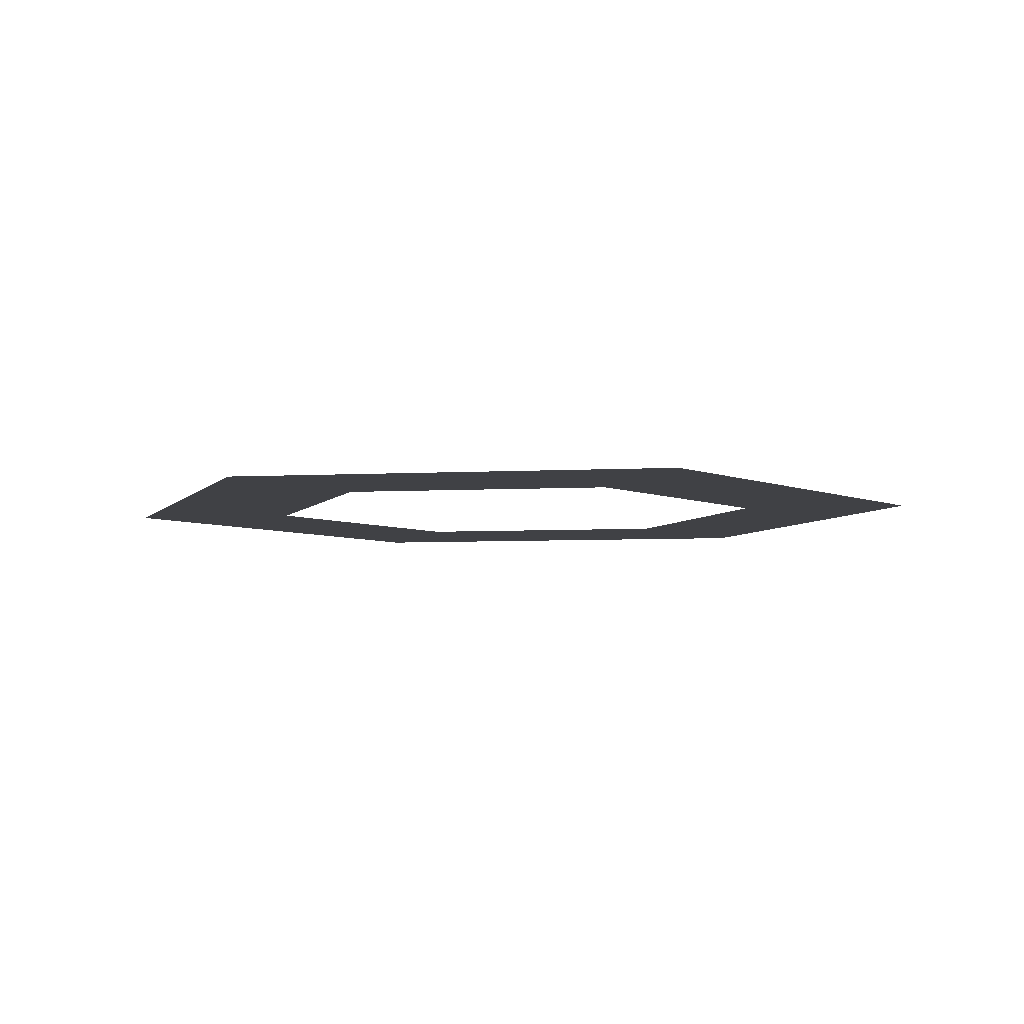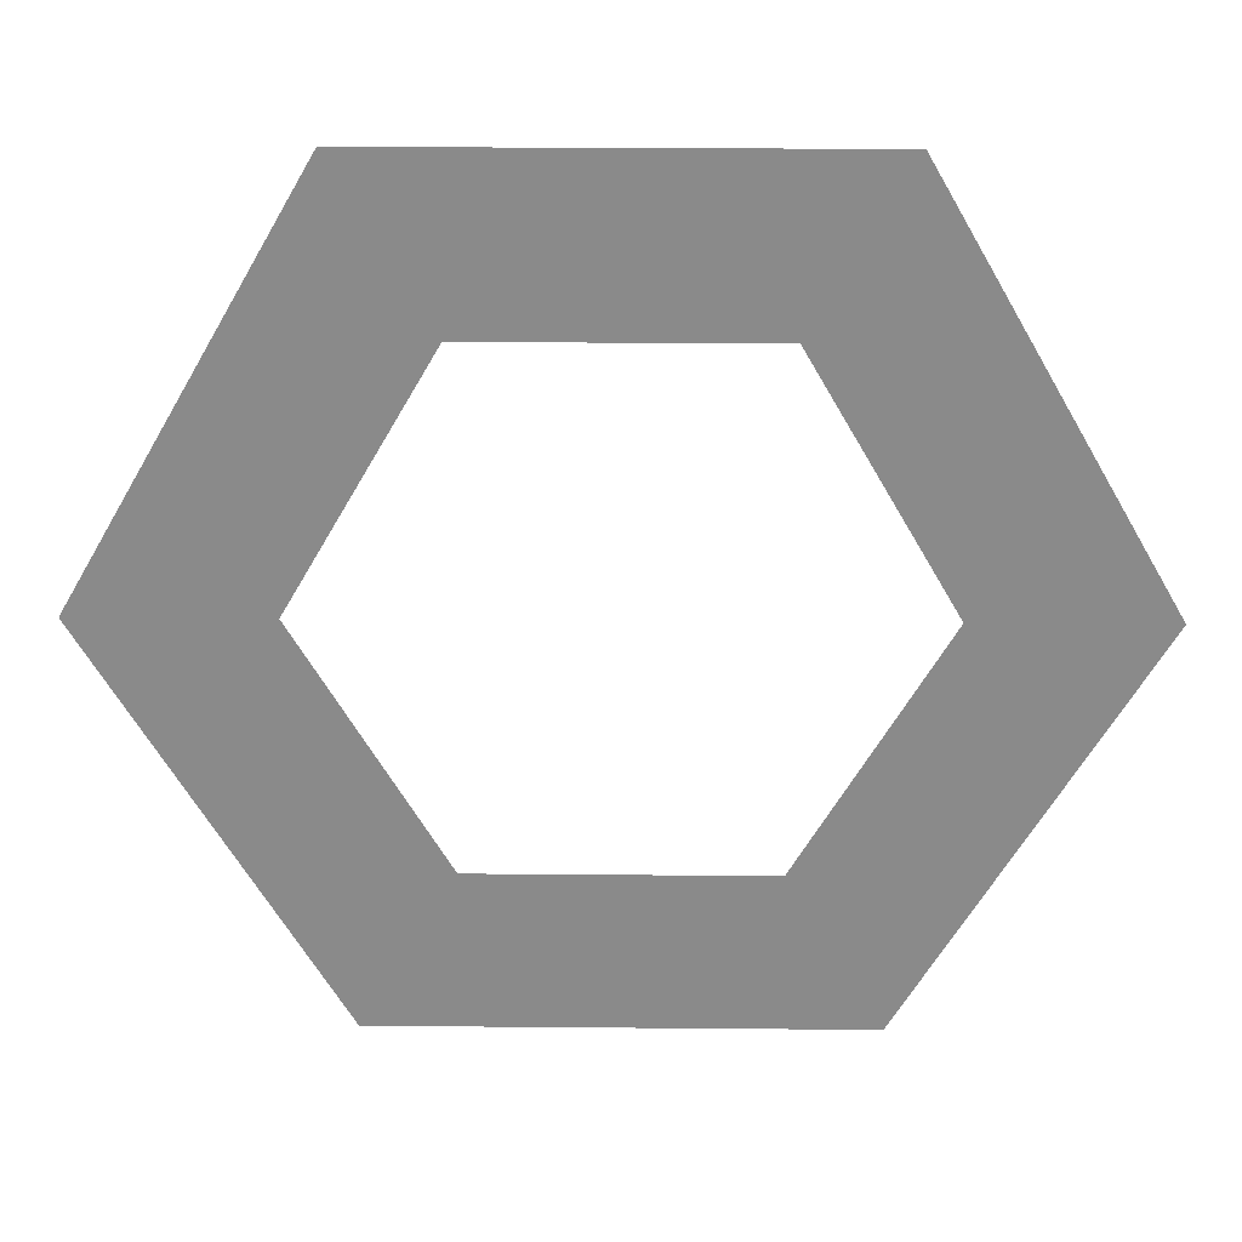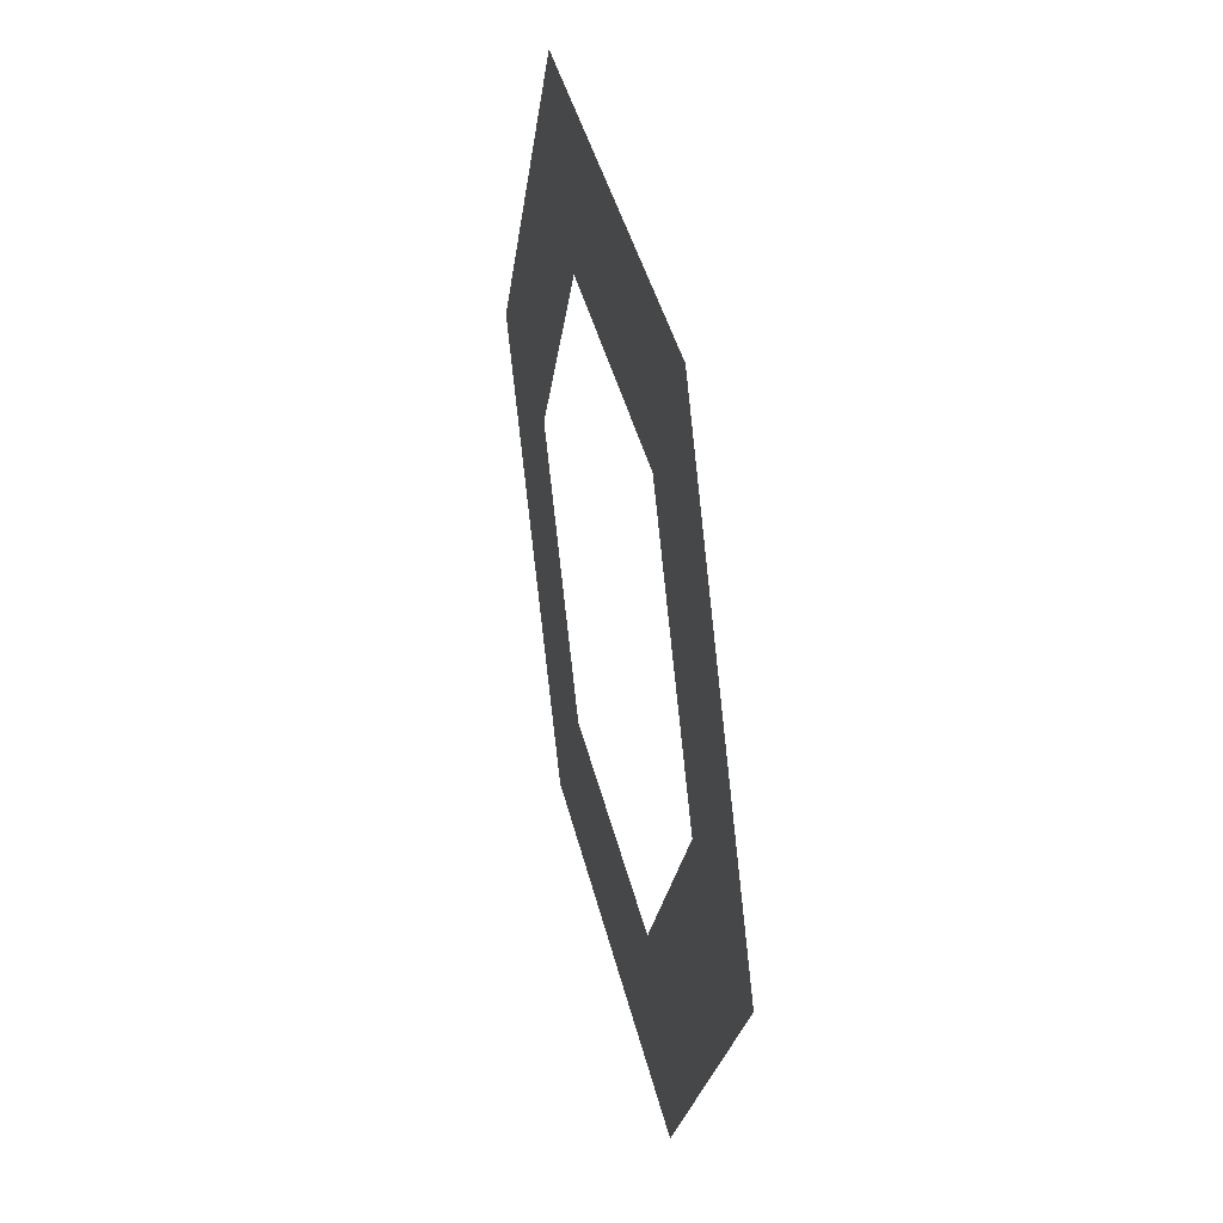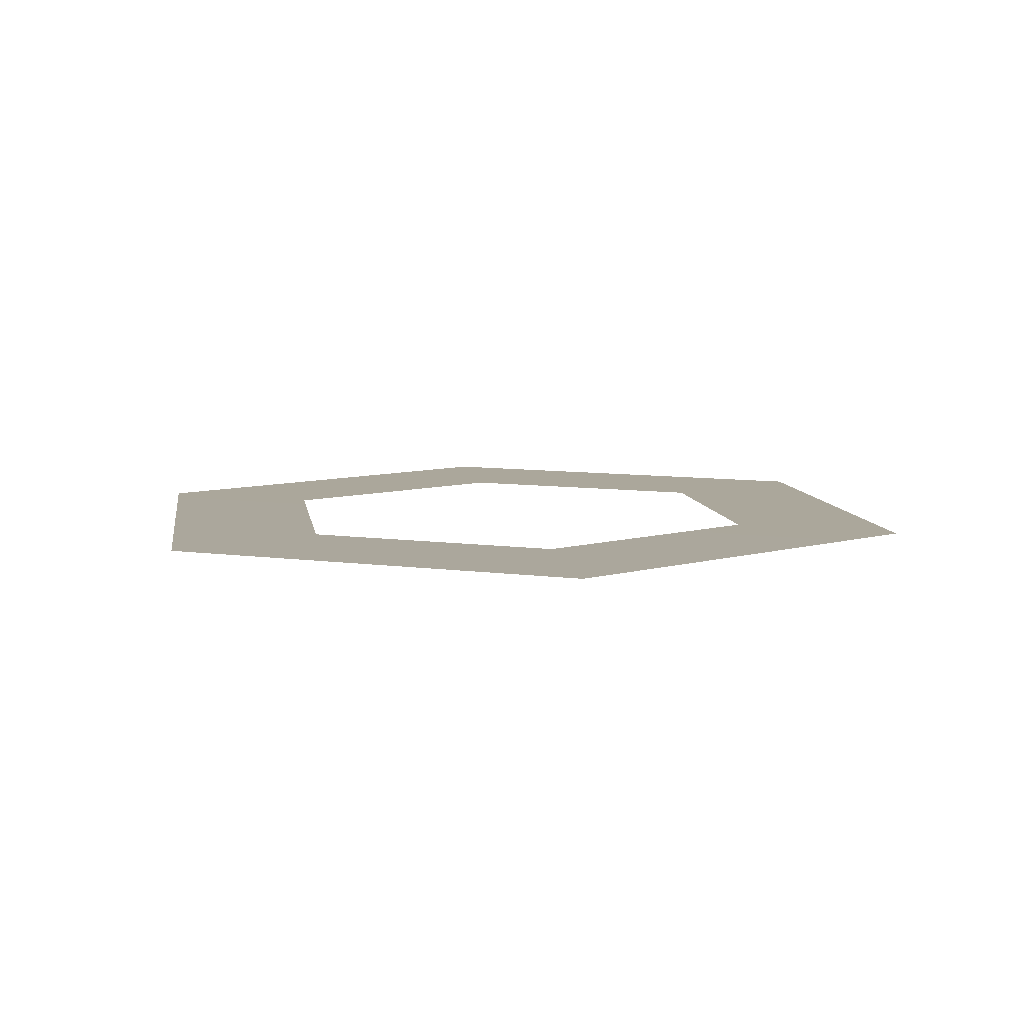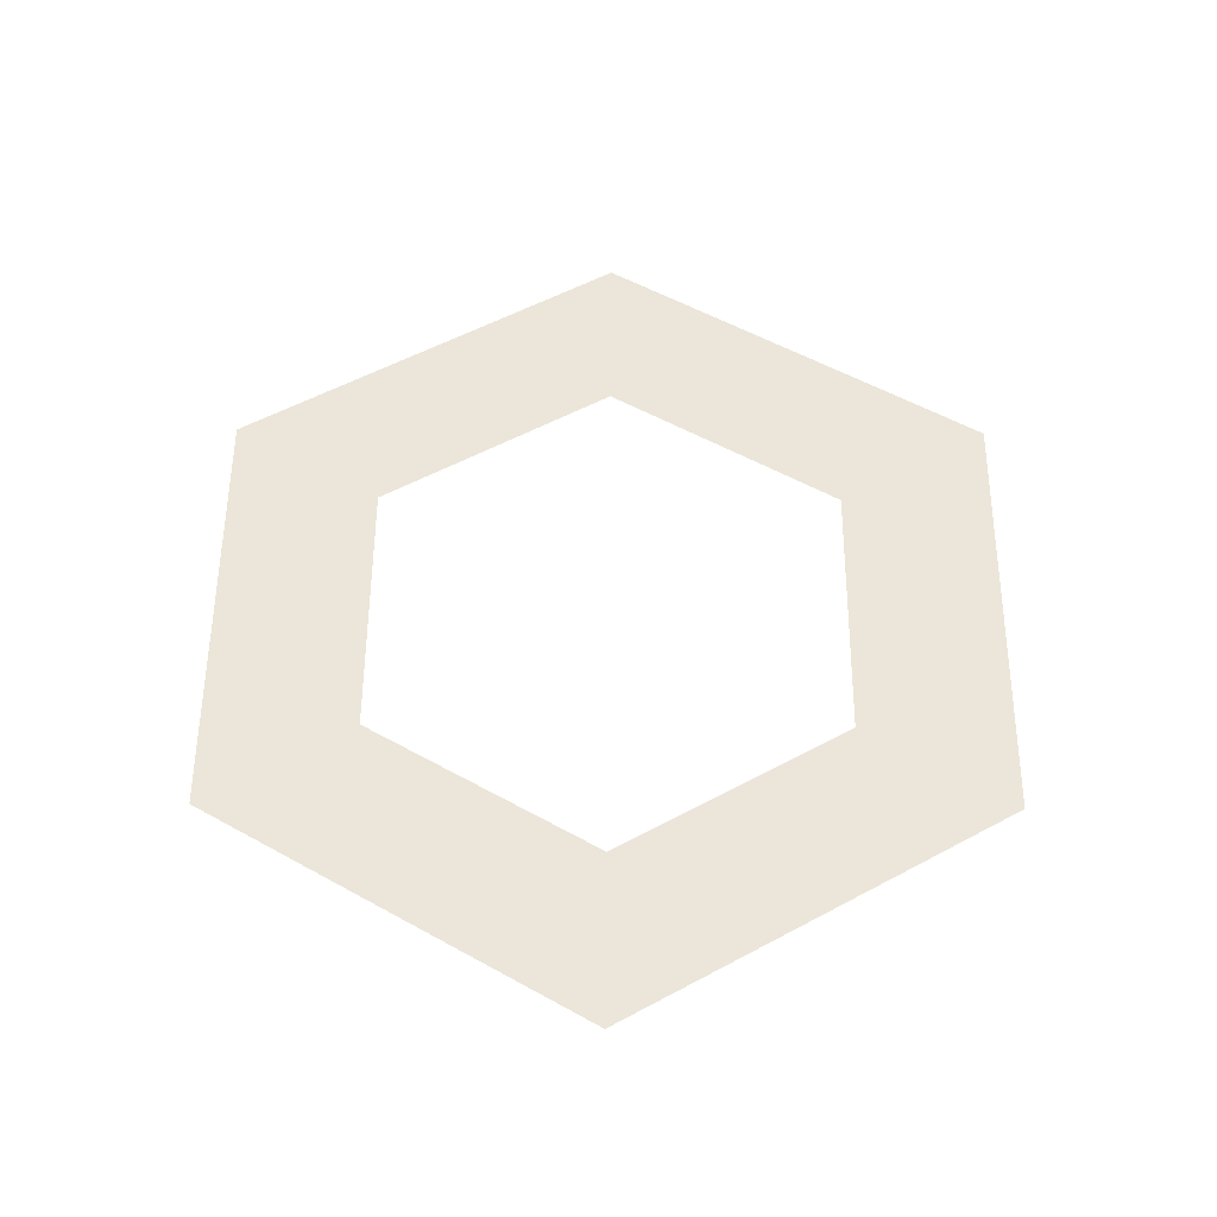
<metadata>
{"format":"obj","ext":"obj","renderer":"f3d","projection":"perspective","resolution":1024,"background":"white","views":[{"elev":-5.8,"azim":129.1,"up":"+Y"},{"elev":26.4,"azim":-179.2,"up":"+Z"},{"elev":39.0,"azim":-102.6,"up":"+Z"},{"elev":8.2,"azim":141.4,"up":"+Y"},{"elev":55.1,"azim":-149.6,"up":"+Y"}]}
</metadata>
<code>
g pb_Mesh-824176
v -4 0 0
v -2 0 -3.464
v -2.427 6.069e-05 -1.259e-06
v -1.214 6.069e-05 -2.102
v -2 0 3.464
v -1.214 6.069e-05 2.102
v 2 0 -3.464
v 1.214 6.069e-05 -2.102
v 4 0 -3.497e-07
v 2.427 6.069e-05 -8.866e-07
v 2 0 3.464
v 1.214 6.069e-05 2.102
g pb_Mesh-824176_0
f 3 2 1
f 3 4 2
f 6 1 5
f 6 3 1
f 4 7 2
f 4 8 7
f 8 9 7
f 8 10 9
f 10 11 9
f 10 12 11
f 12 5 11
f 12 6 5

</code>
